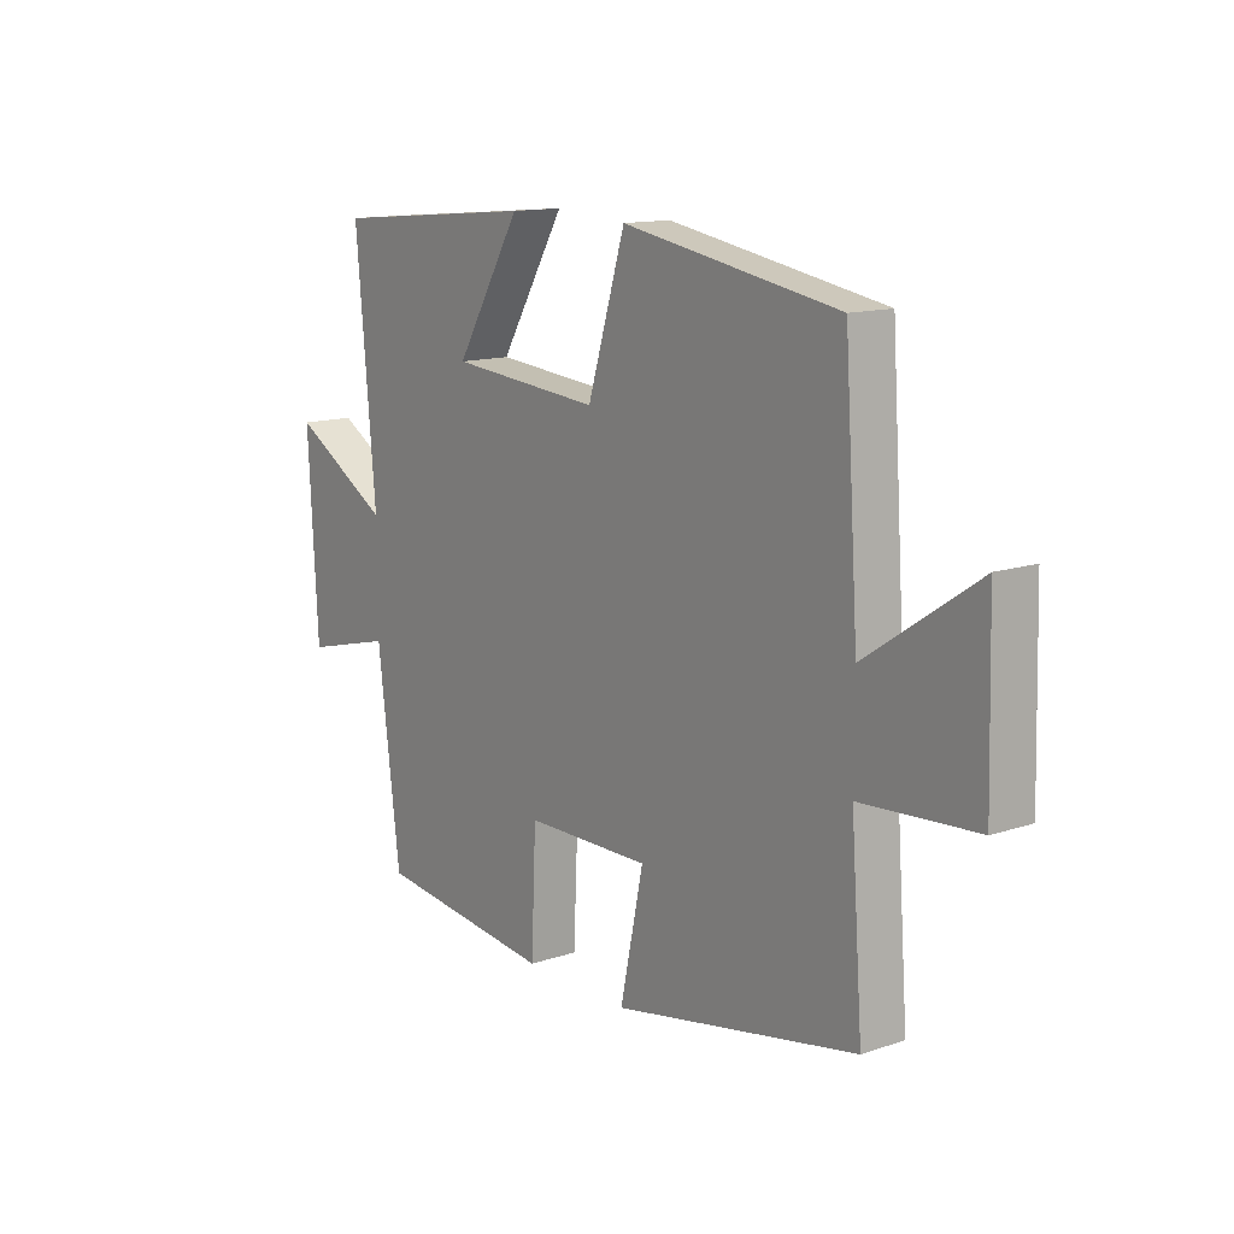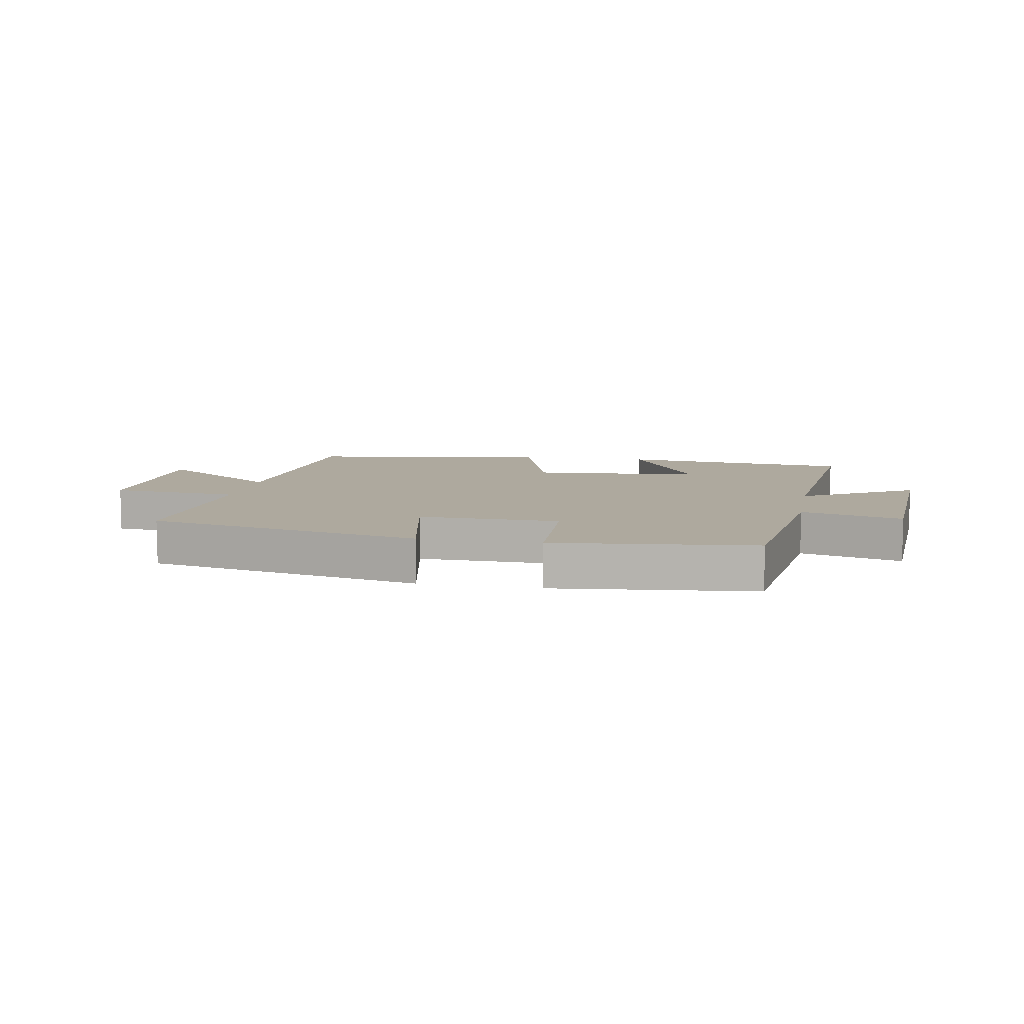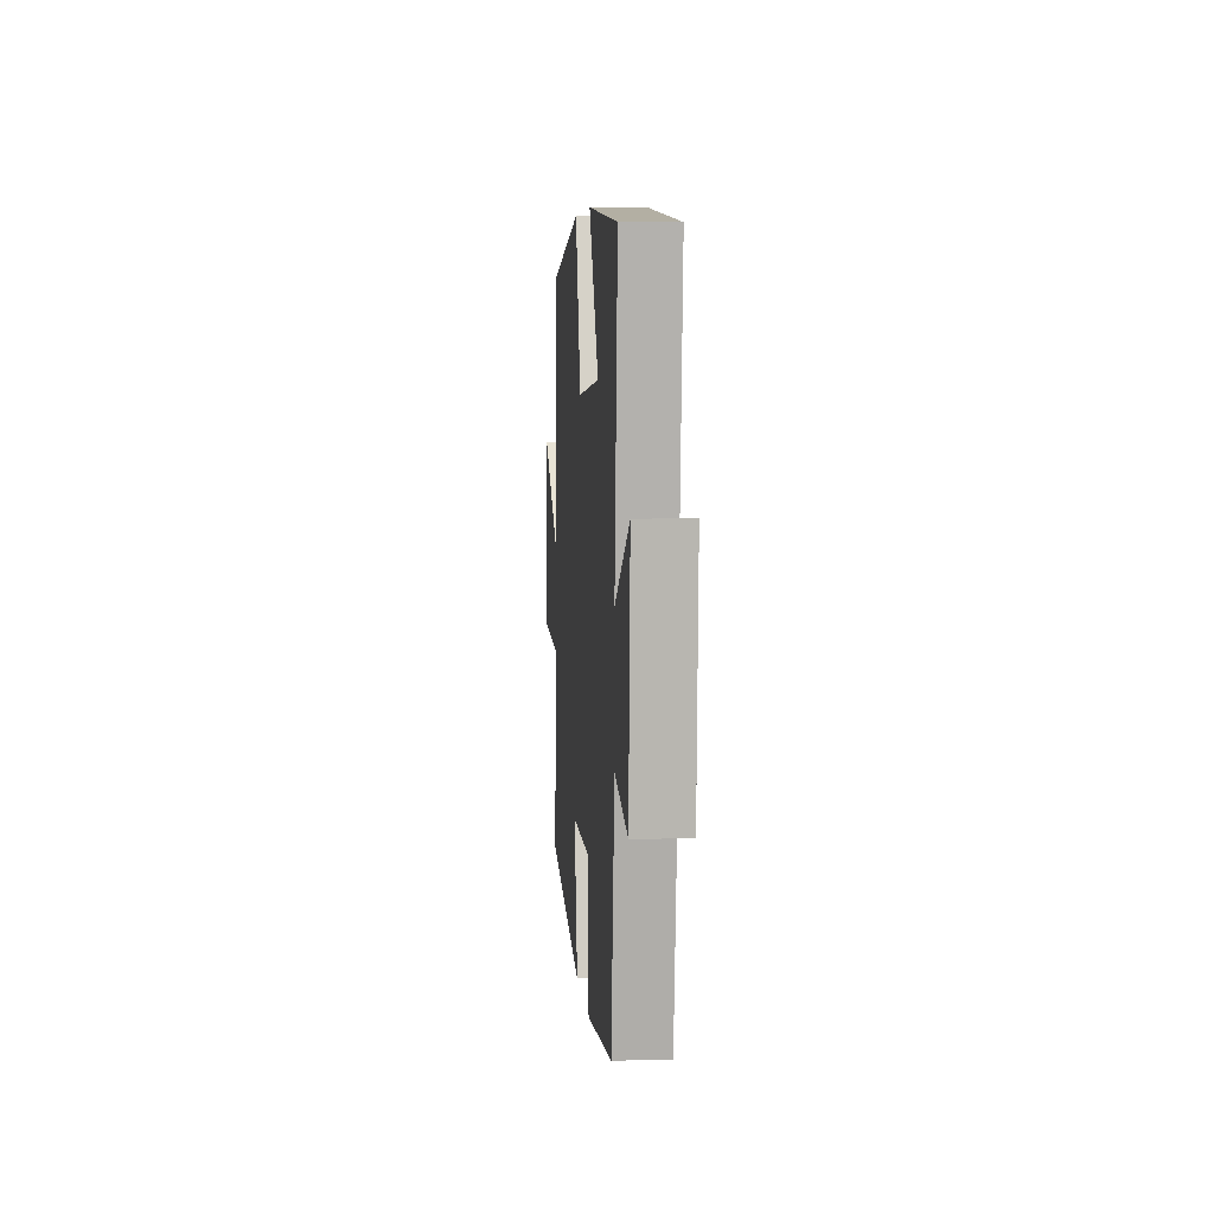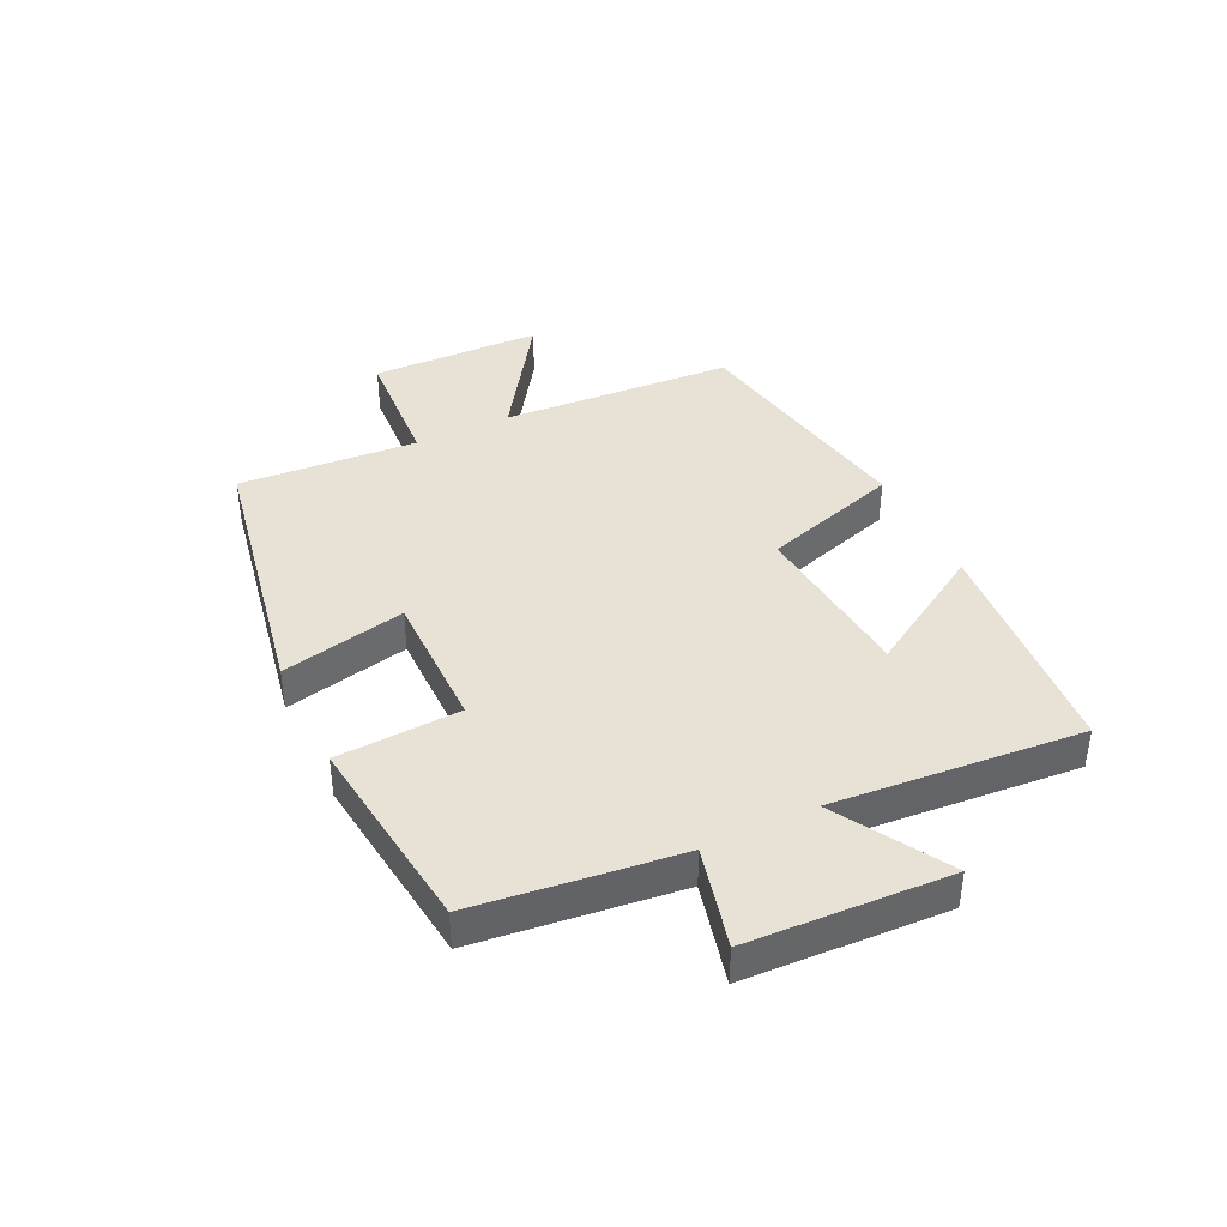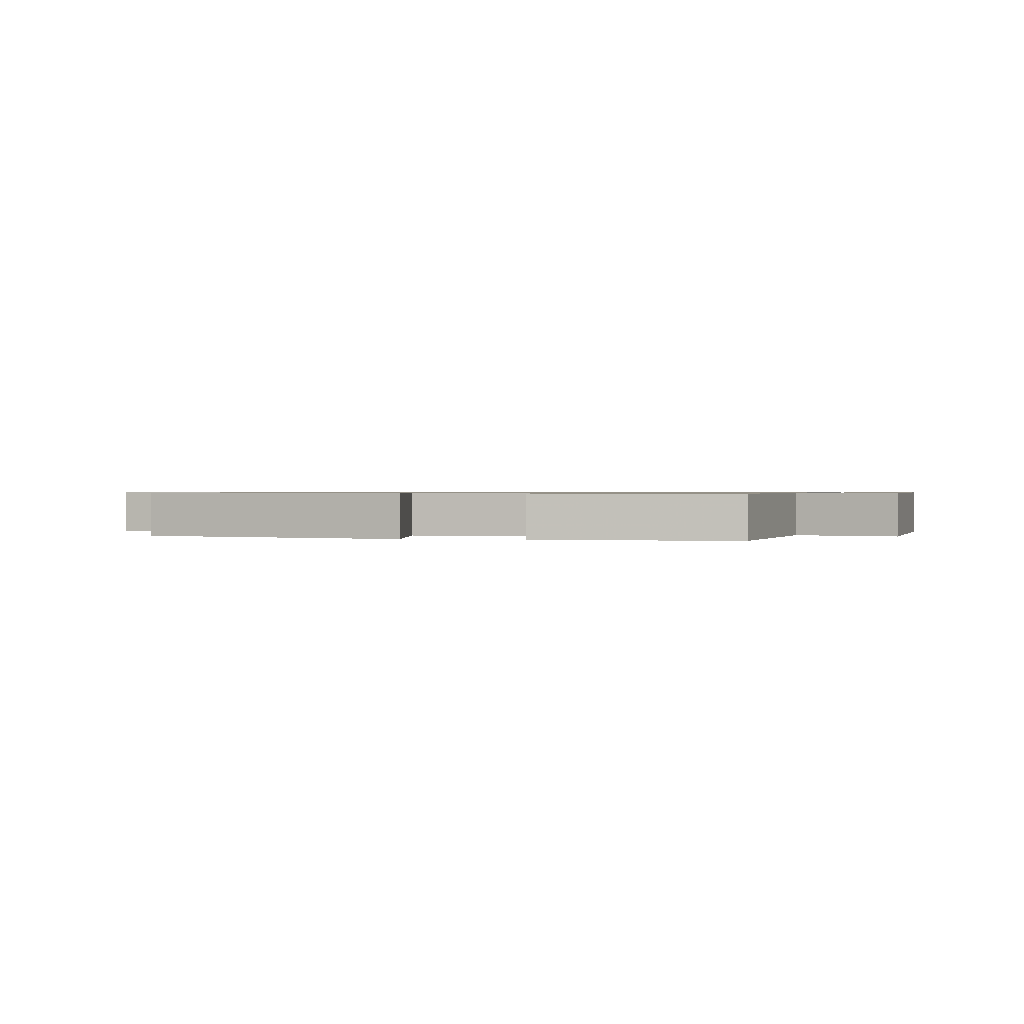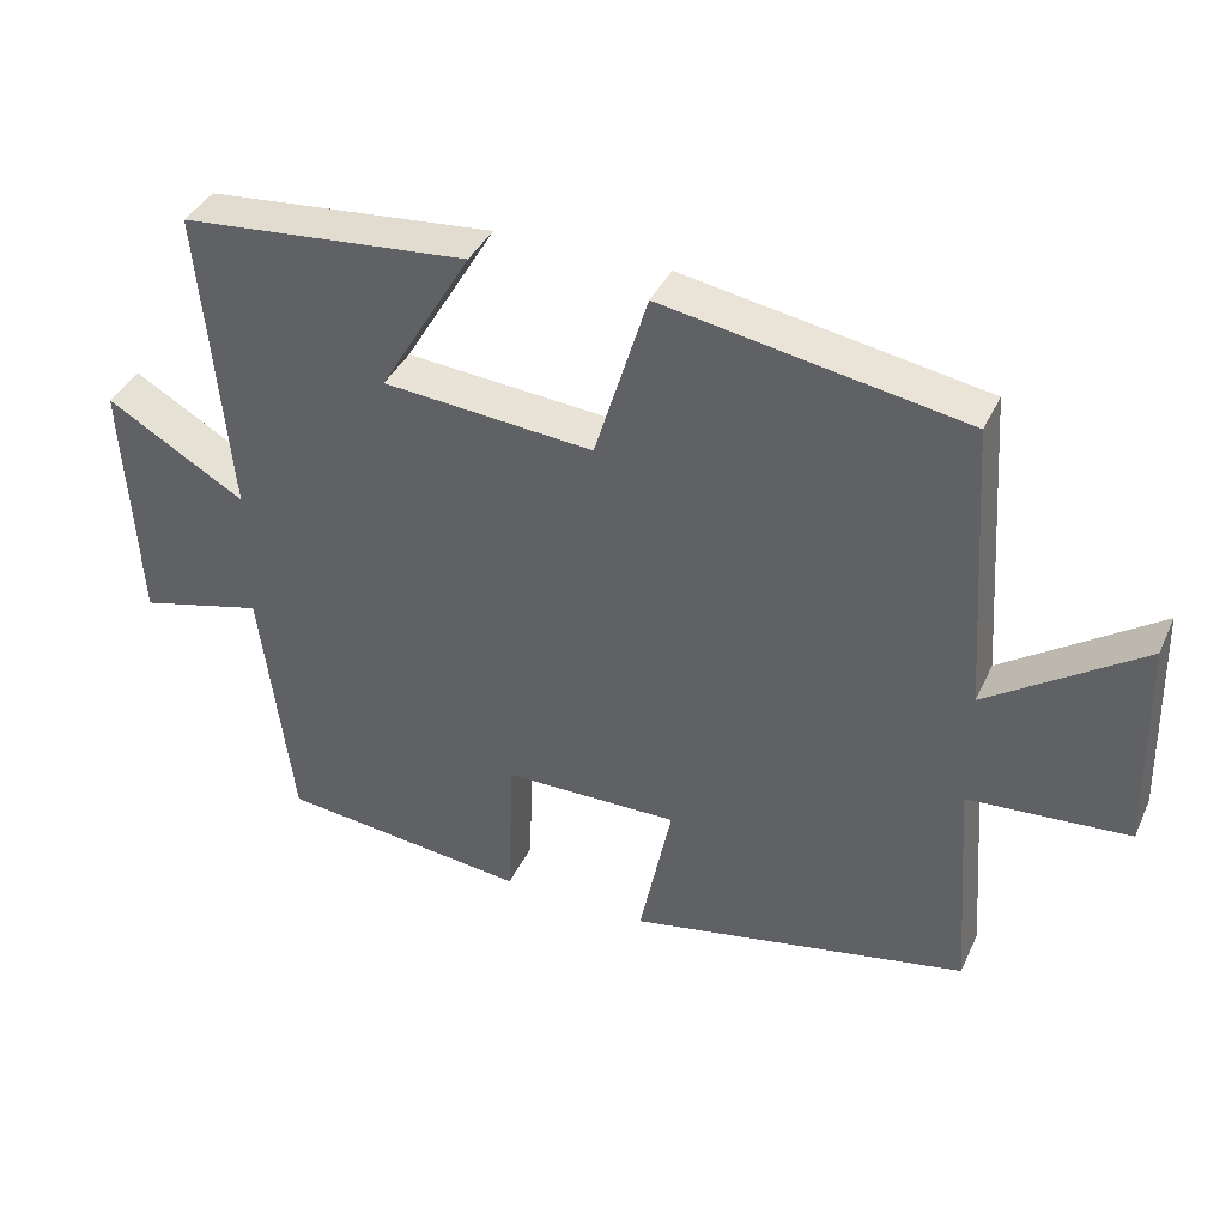
<metadata>
{"format":"obj","ext":"obj","renderer":"f3d","projection":"perspective","resolution":1024,"background":"white","views":[{"elev":13.3,"azim":52.9,"up":"+Z"},{"elev":9.0,"azim":-169.3,"up":"+Y"},{"elev":6.0,"azim":-94.8,"up":"+Z"},{"elev":40.2,"azim":-116.0,"up":"+Y"},{"elev":0.8,"azim":-166.4,"up":"+Y"},{"elev":38.7,"azim":23.0,"up":"+Z"}]}
</metadata>
<code>
v -0.537 0.07 0.466
v -0.154 0.07 0.5
v -0.276 0.07 0.296
v 0.004 0.07 0.272
v 0.074 0.07 0.5
v 0.474 0.07 0.43
v 0.5 0.07 0.044
v 0.705 0.07 0.183
v 0.713 0.07 -0.101
v 0.5 0.07 -0.116
v 0.522 0.07 -0.413
v 0.07 0.07 -0.5
v 0.113 0.07 -0.294
v -0.119 0.07 -0.296
v -0.128 0.07 -0.5
v -0.458 0.07 -0.462
v -0.5 0.07 -0.127
v -0.666 0.07 -0.169
v -0.684 0.07 0.163
v -0.5 0.07 0.055
v -0.537 0 0.466
v -0.154 0 0.5
v -0.276 0 0.296
v 0.004 0 0.272
v 0.074 0 0.5
v 0.474 0 0.43
v 0.5 0 0.044
v 0.705 0 0.183
v 0.713 0 -0.101
v 0.5 0 -0.116
v 0.522 0 -0.413
v 0.07 0 -0.5
v 0.113 0 -0.294
v -0.119 0 -0.296
v -0.128 0 -0.5
v -0.458 0 -0.462
v -0.5 0 -0.127
v -0.666 0 -0.169
v -0.684 0 0.163
v -0.5 0 0.055
f 17 18 19 20
f 16 17 20
f 15 16 20
f 14 15 20
f 13 14 20 1
f 10 11 12 13
f 7 8 9 10
f 7 10 13
f 6 7 13
f 5 6 13
f 4 5 13
f 3 4 13
f 1 2 3
f 1 3 13
f 40 39 38 37
f 40 37 36
f 40 36 35
f 40 35 34
f 21 40 34 33
f 33 32 31 30
f 30 29 28 27
f 33 30 27
f 33 27 26
f 33 26 25
f 33 25 24
f 33 24 23
f 23 22 21
f 33 23 21
f 1 21 22 2
f 2 22 23 3
f 3 23 24 4
f 4 24 25 5
f 5 25 26 6
f 6 26 27 7
f 7 27 28 8
f 8 28 29 9
f 9 29 30 10
f 10 30 31 11
f 11 31 32 12
f 12 32 33 13
f 13 33 34 14
f 14 34 35 15
f 15 35 36 16
f 16 36 37 17
f 17 37 38 18
f 18 38 39 19
f 19 39 40 20
f 20 40 21 1

</code>
